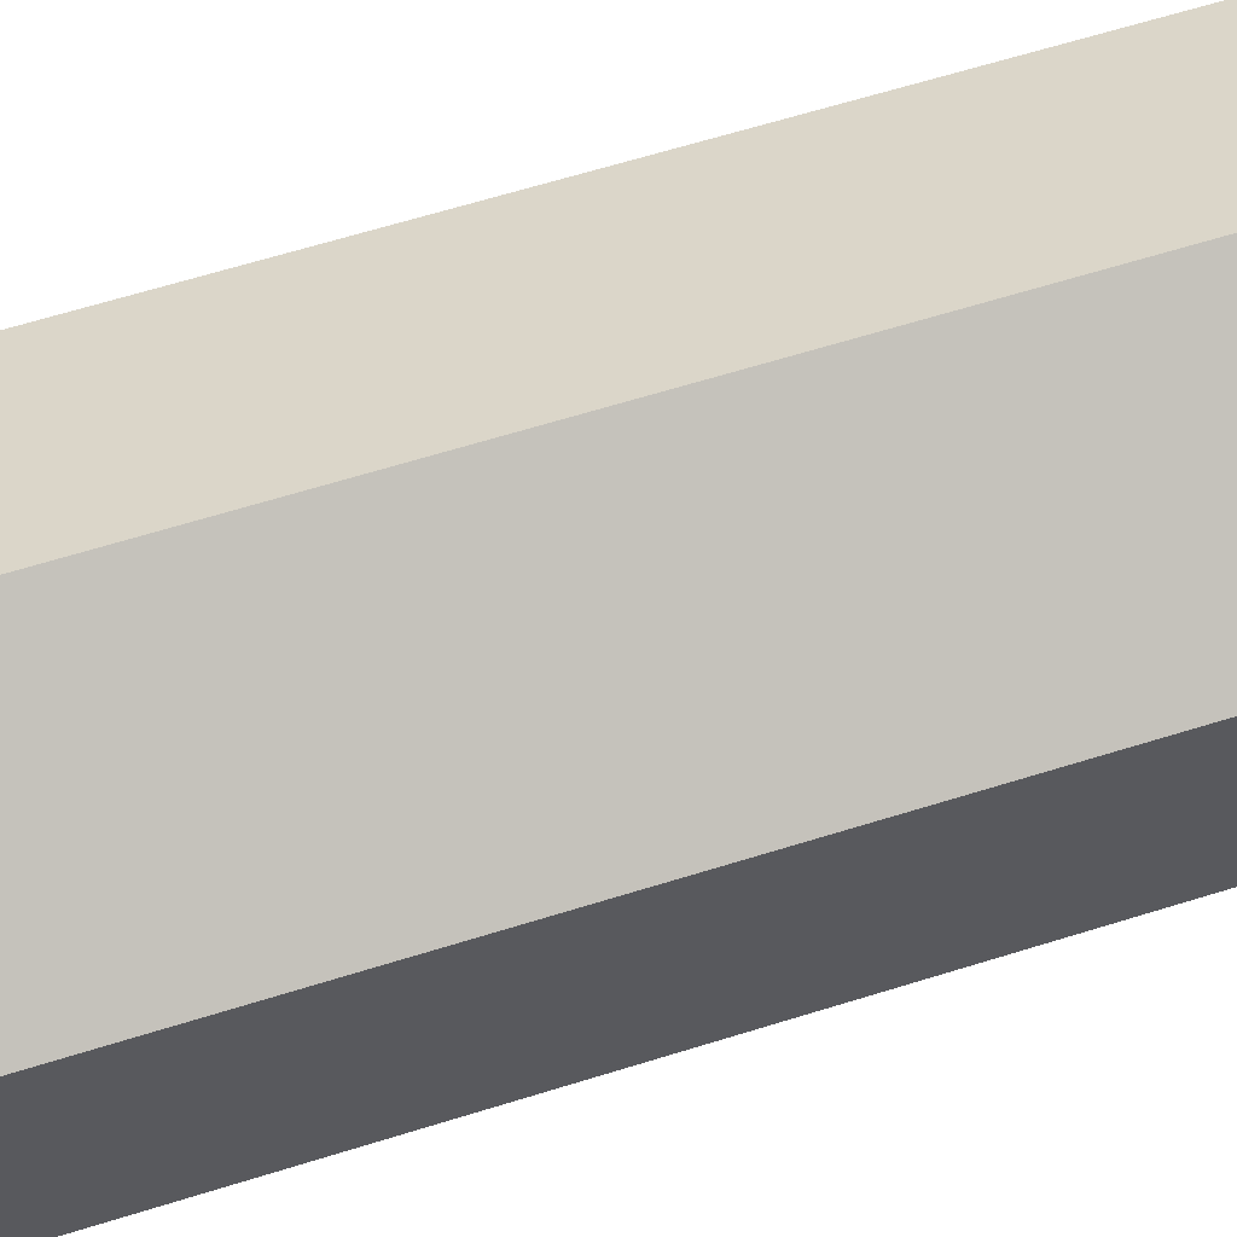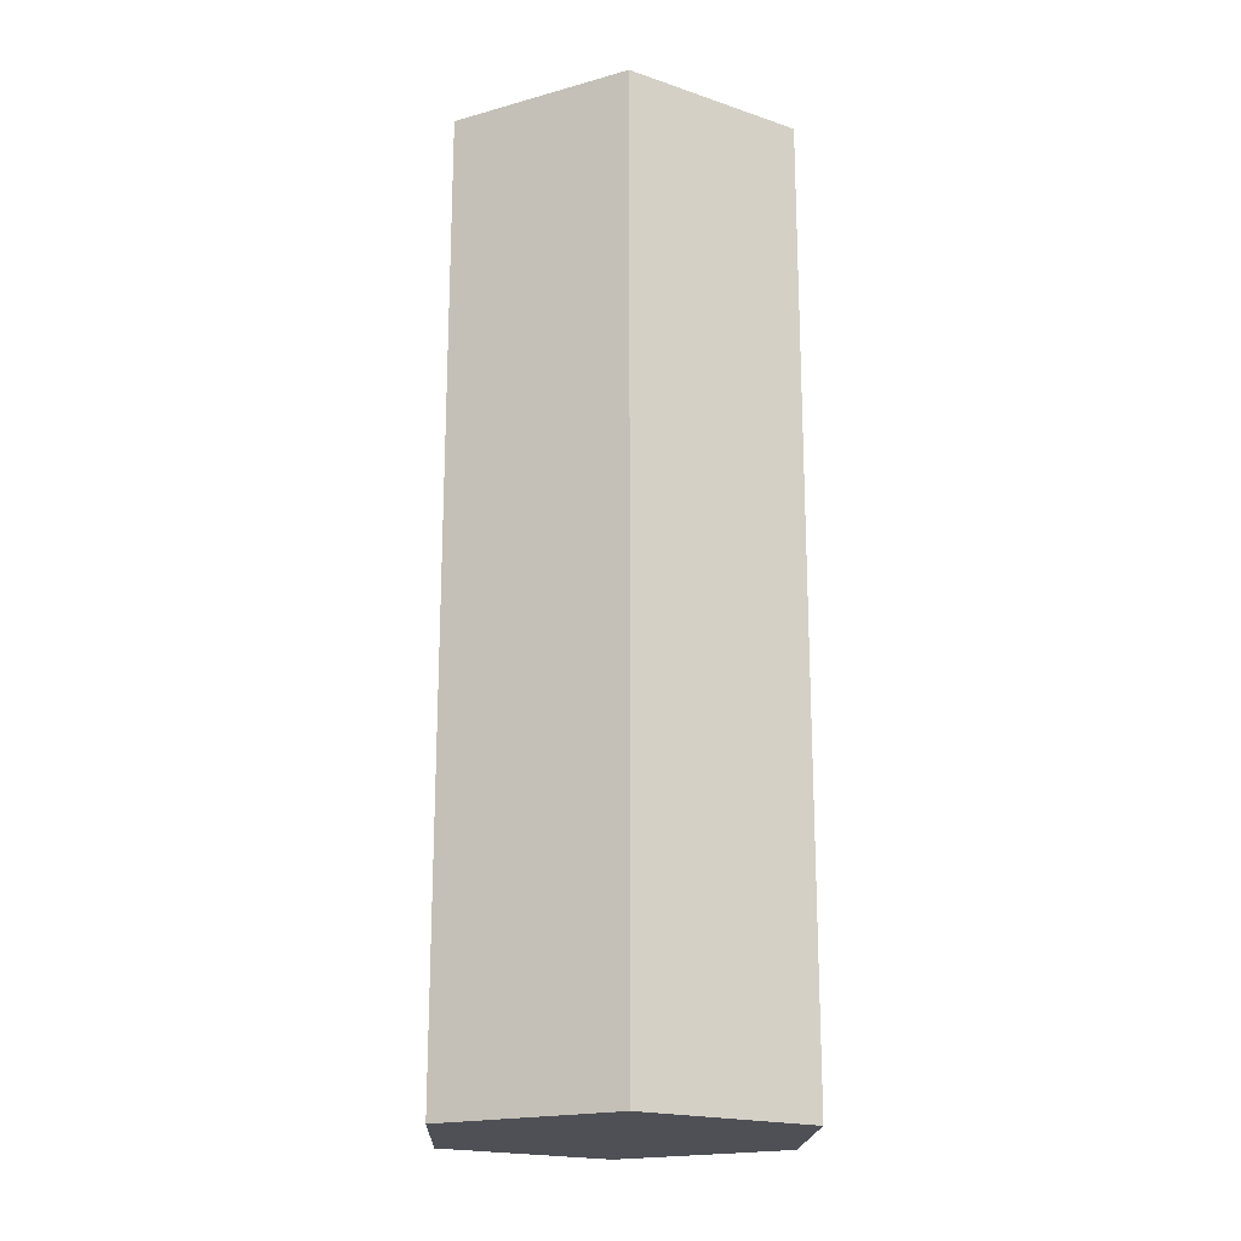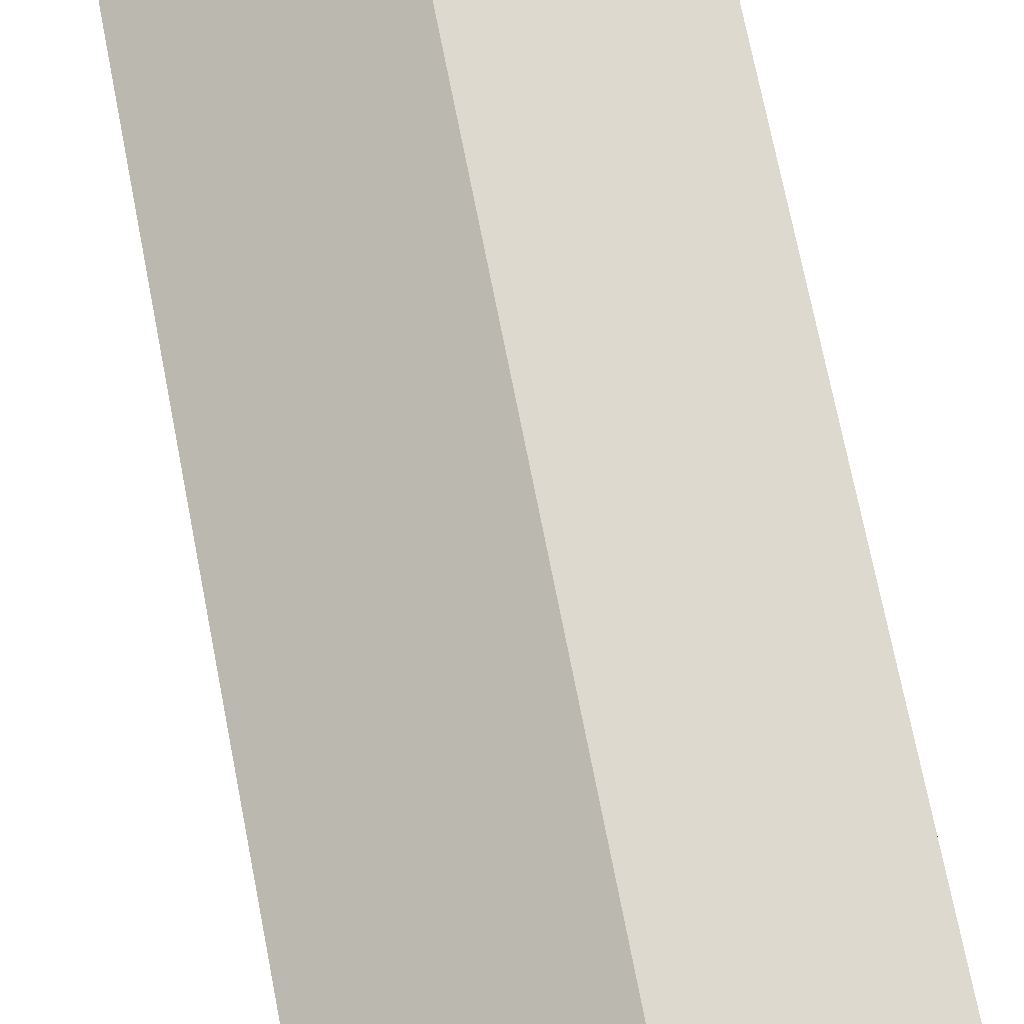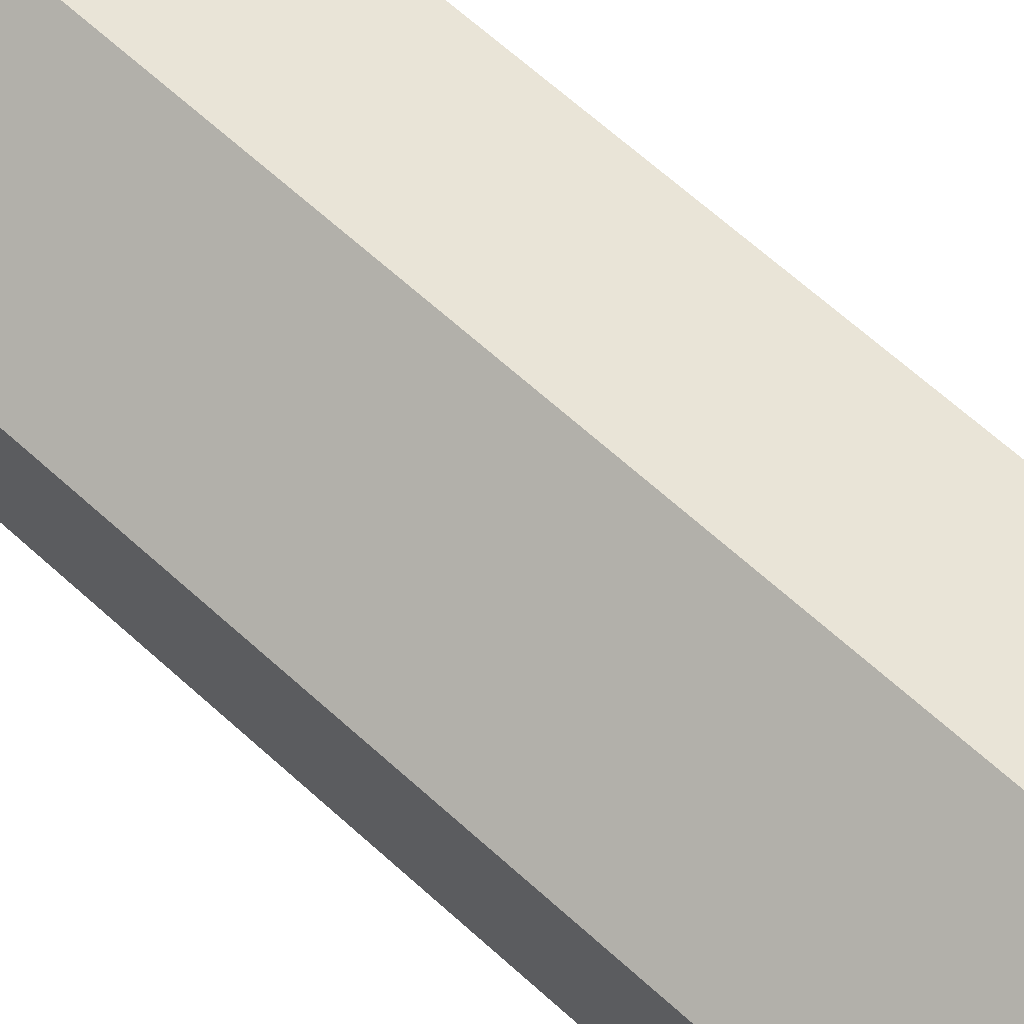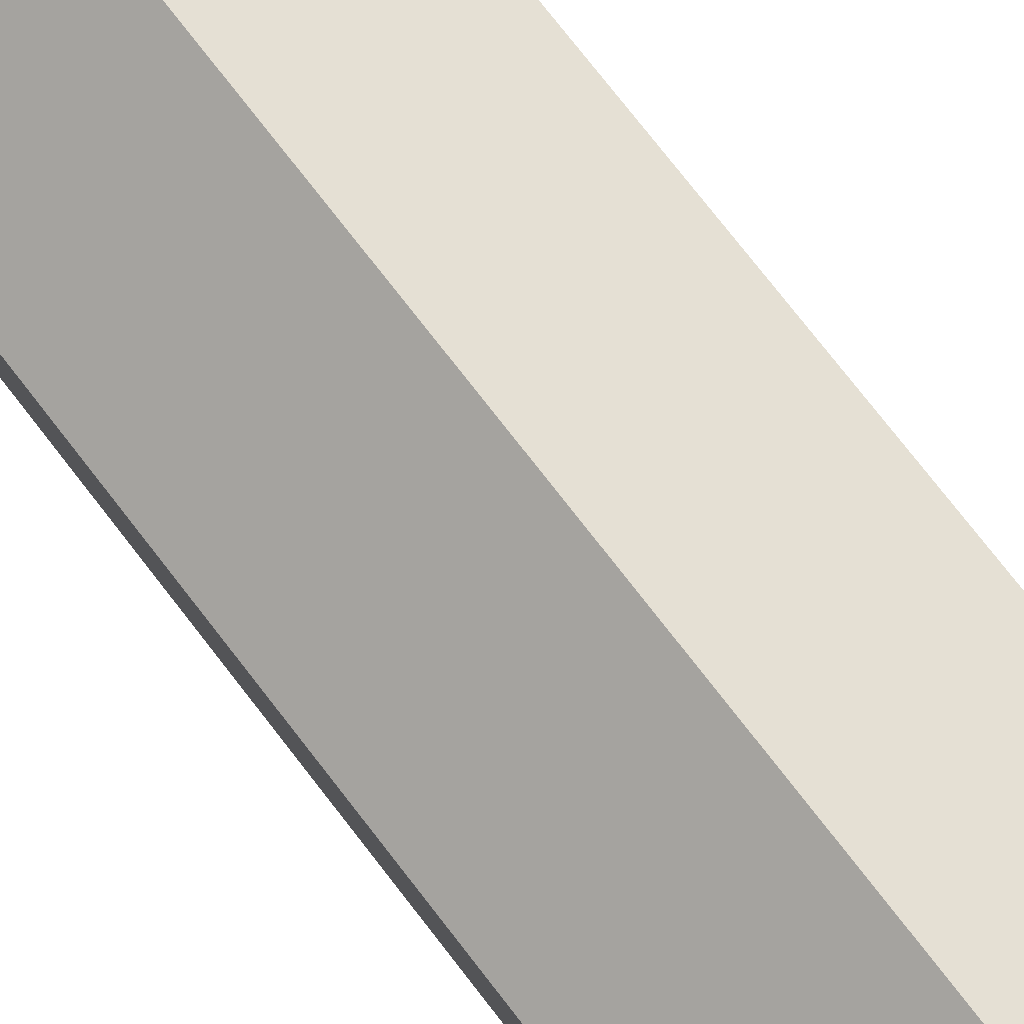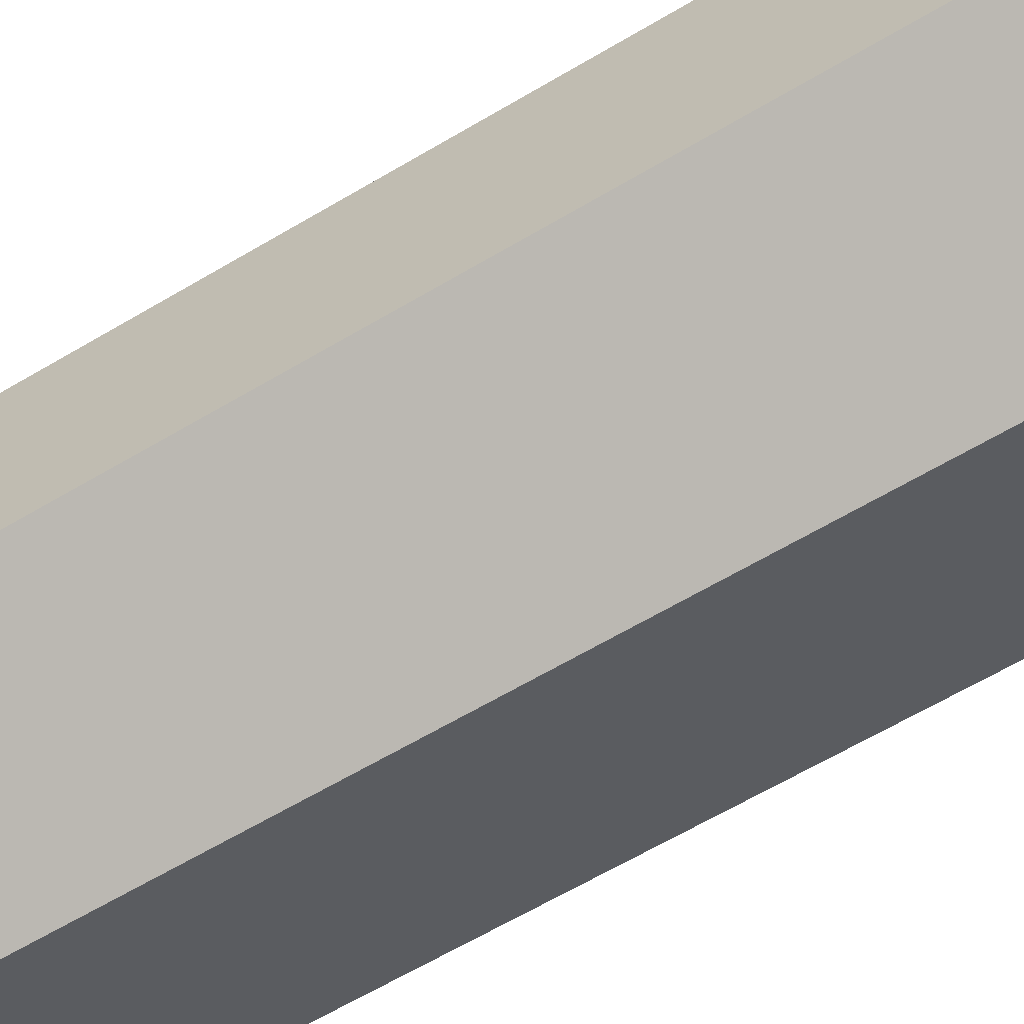
<metadata>
{"format":"obj","ext":"obj","renderer":"f3d","projection":"perspective","resolution":1024,"background":"white","views":[{"elev":63.2,"azim":-107.6,"up":"+Z"},{"elev":-19.3,"azim":177.6,"up":"+Y"},{"elev":70.7,"azim":-11.0,"up":"+Z"},{"elev":69.0,"azim":131.7,"up":"+Z"},{"elev":78.9,"azim":-38.1,"up":"+Z"},{"elev":-63.1,"azim":-58.9,"up":"+Z"}]}
</metadata>
<code>
o Circle_Circle.001
v 0.433 0 -0.75
v 0.433 0 0.75
v -0.866 0 0
v 0.866 0 0
v -0.433 0 0.75
v -0.433 0 -0.75
v 0.433 0 0.75
v -0.866 0 0
v 0.866 0 0
v -0.433 0 0.75
v -0.433 0 -0.75
v 0.433 0 -0.75
v -0.433 2.5 0.75
v -0.433 2.5 -0.75
v 0.433 2.5 -0.75
v 0.433 2.5 0.75
v -0.866 2.5 0
v 0.866 2.5 0
v 0 5 0
v 0 0 0
v -0.433 0 -0.75
v -0.866 0 0
v -0.433 0 0.75
v 0.433 0 0.75
v 0.866 0 0
v 0.433 0 -0.75
v -0.433 0 -0.75
v -0.866 0 0
v -0.433 0 0.75
v 0.433 0 0.75
v 0.866 0 0
v 0.433 0 -0.75
v 0.866 0 -0.5
v 0 0 -1
v 0 0 1
v 0.866 0 0.5
v -0.866 0 -0.5
v -0.866 0 0.5
v -0.433 0 -0.75
v -0.866 0 0
v -0.433 0 0.75
v 0.433 0 0.75
v 0.866 0 0
v 0.433 0 -0.75
v 0 0 1
v 0.866 0 0.5
v -0.866 0 -0.5
v -0.866 0 0.5
v 0.866 0 -0.5
v 0 0 -1
v -0.433 5 -0.75
v -0.866 5 0
v -0.433 5 0.75
v 0.433 5 0.75
v 0.866 5 0
v 0.433 5 -0.75
v -0.866 2.5 0.5
v 0 2.5 1
v 0 2.5 -1
v -0.866 2.5 -0.5
v 0.866 2.5 -0.5
v 0.866 2.5 0.5
v 0 0 -1
v -0.866 0 -0.5
v -0.866 0 0.5
v 0 0 1
v 0.866 0 0.5
v 0.866 0 -0.5
v 0 0 -1
v -0.866 0 -0.5
v -0.866 0 0.5
v 0 0 1
v 0.866 0 0.5
v 0.866 0 -0.5
v 0 0 -1
v -0.866 0 -0.5
v -0.866 0 0.5
v 0 0 1
v 0.866 0 0.5
v 0.866 0 -0.5
v 0 5 -1
v -0.866 5 -0.5
v -0.866 5 0.5
v 0 5 1
v 0.866 5 0.5
v 0.866 5 -0.5
f 34 26 1
f 26 33 1
f 33 32 1
f 32 34 1
f 36 24 2
f 2 66 35
f 2 72 30
f 30 36 2
f 38 22 3
f 22 37 3
f 37 28 3
f 28 38 3
f 33 25 4
f 25 36 4
f 36 31 4
f 31 33 4
f 5 66 23
f 23 38 5
f 38 29 5
f 5 72 35
f 37 21 6
f 21 34 6
f 34 27 6
f 27 37 6
f 46 30 7
f 7 72 45
f 7 78 42
f 42 46 7
f 48 28 8
f 28 47 8
f 47 40 8
f 40 48 8
f 49 31 9
f 31 46 9
f 46 43 9
f 43 49 9
f 10 72 29
f 29 48 10
f 48 41 10
f 10 78 45
f 47 27 11
f 27 50 11
f 50 39 11
f 39 47 11
f 50 32 12
f 32 49 12
f 49 44 12
f 44 50 12
f 58 41 13
f 41 57 13
f 57 53 13
f 53 58 13
f 60 39 14
f 39 59 14
f 59 51 14
f 51 60 14
f 59 44 15
f 44 61 15
f 61 56 15
f 56 59 15
f 62 42 16
f 42 58 16
f 58 54 16
f 54 62 16
f 57 40 17
f 40 60 17
f 60 52 17
f 52 57 17
f 61 43 18
f 43 62 18
f 62 55 18
f 55 61 18
f 52 51 19
f 51 56 19
f 56 55 19
f 55 54 19
f 54 53 19
f 53 52 19
f 21 22 20
f 22 23 20
f 23 24 20
f 24 25 20
f 25 26 20
f 26 21 20
f 34 63 26
f 26 68 33
f 33 74 32
f 32 69 34
f 36 67 24
f 2 24 66
f 2 35 72
f 30 73 36
f 38 65 22
f 22 64 37
f 37 70 28
f 28 71 38
f 33 68 25
f 25 67 36
f 36 73 31
f 31 74 33
f 5 35 66
f 23 65 38
f 38 71 29
f 5 29 72
f 37 64 21
f 21 63 34
f 34 69 27
f 27 70 37
f 46 73 30
f 7 30 72
f 7 45 78
f 42 79 46
f 48 71 28
f 28 70 47
f 47 76 40
f 40 77 48
f 49 74 31
f 31 73 46
f 46 79 43
f 43 80 49
f 10 45 72
f 29 71 48
f 48 77 41
f 10 41 78
f 47 70 27
f 27 69 50
f 50 75 39
f 39 76 47
f 50 69 32
f 32 74 49
f 49 80 44
f 44 75 50
f 58 78 41
f 41 77 57
f 57 83 53
f 53 84 58
f 60 76 39
f 39 75 59
f 59 81 51
f 51 82 60
f 59 75 44
f 44 80 61
f 61 86 56
f 56 81 59
f 62 79 42
f 42 78 58
f 58 84 54
f 54 85 62
f 57 77 40
f 40 76 60
f 60 82 52
f 52 83 57
f 61 80 43
f 43 79 62
f 62 85 55
f 55 86 61
f 52 82 51
f 51 81 56
f 56 86 55
f 55 85 54
f 54 84 53
f 53 83 52
f 21 64 22
f 22 65 23
f 23 66 24
f 24 67 25
f 25 68 26
f 26 63 21

</code>
